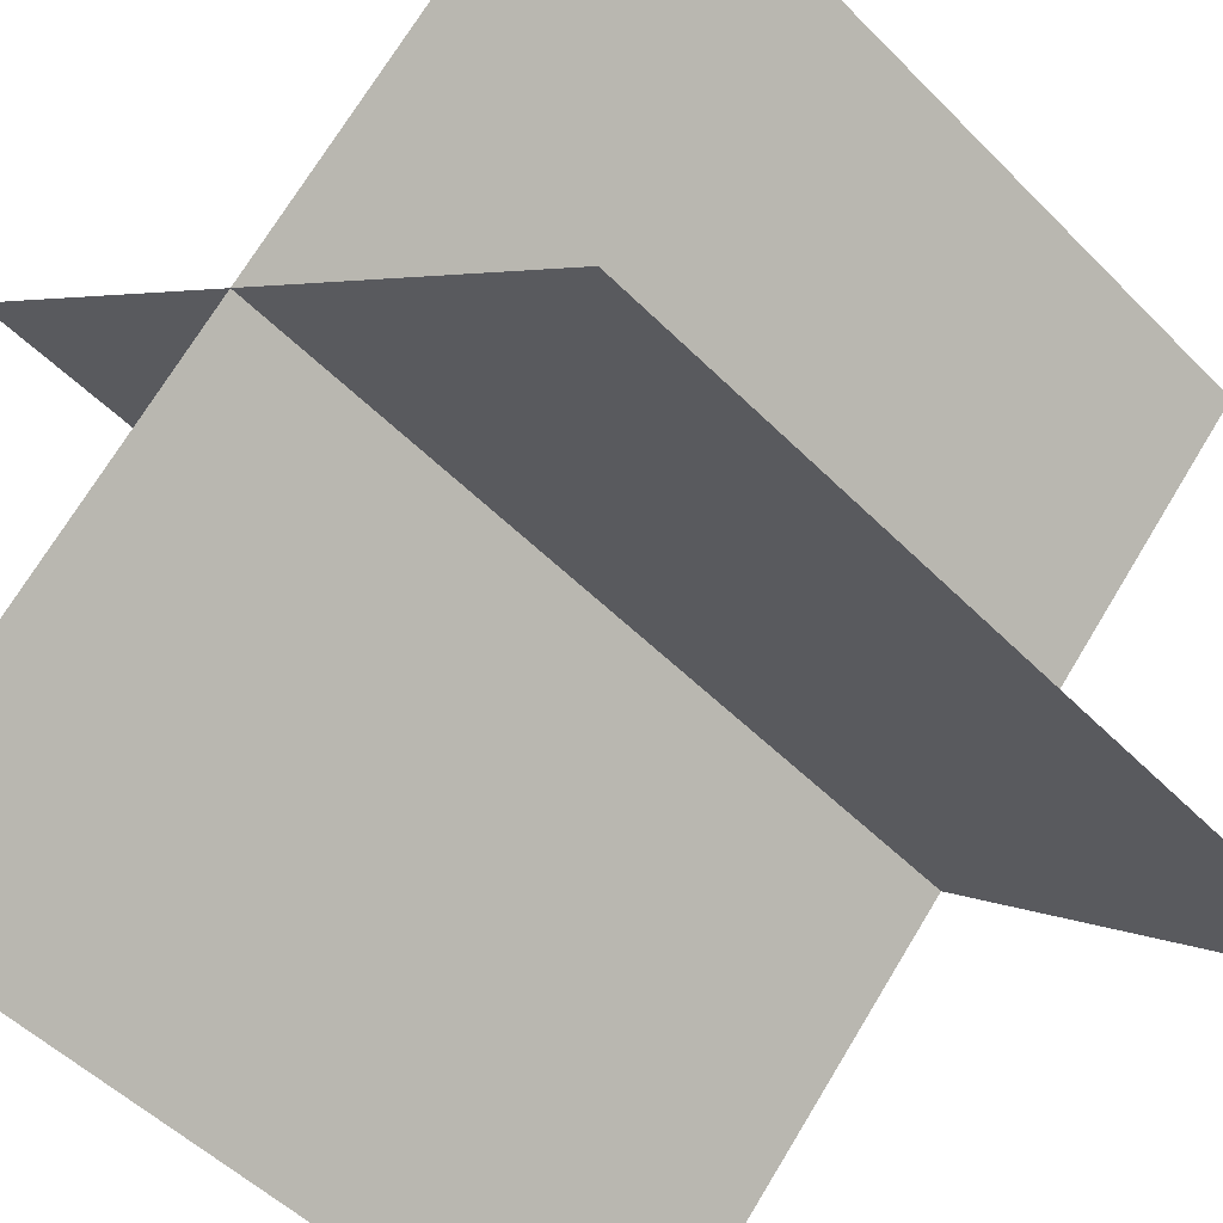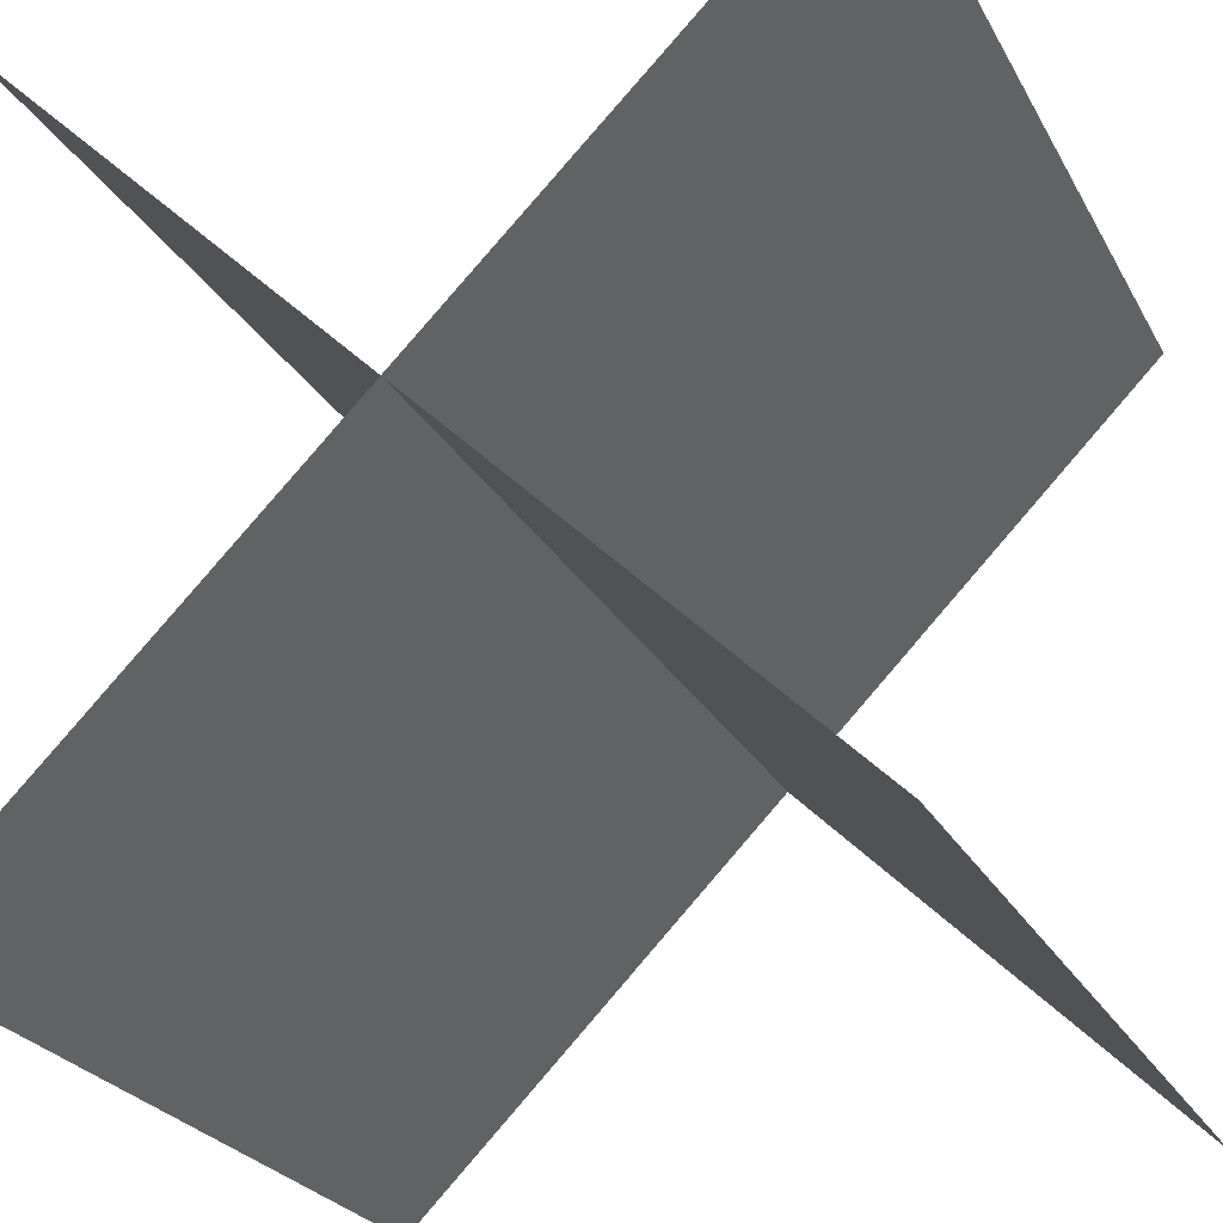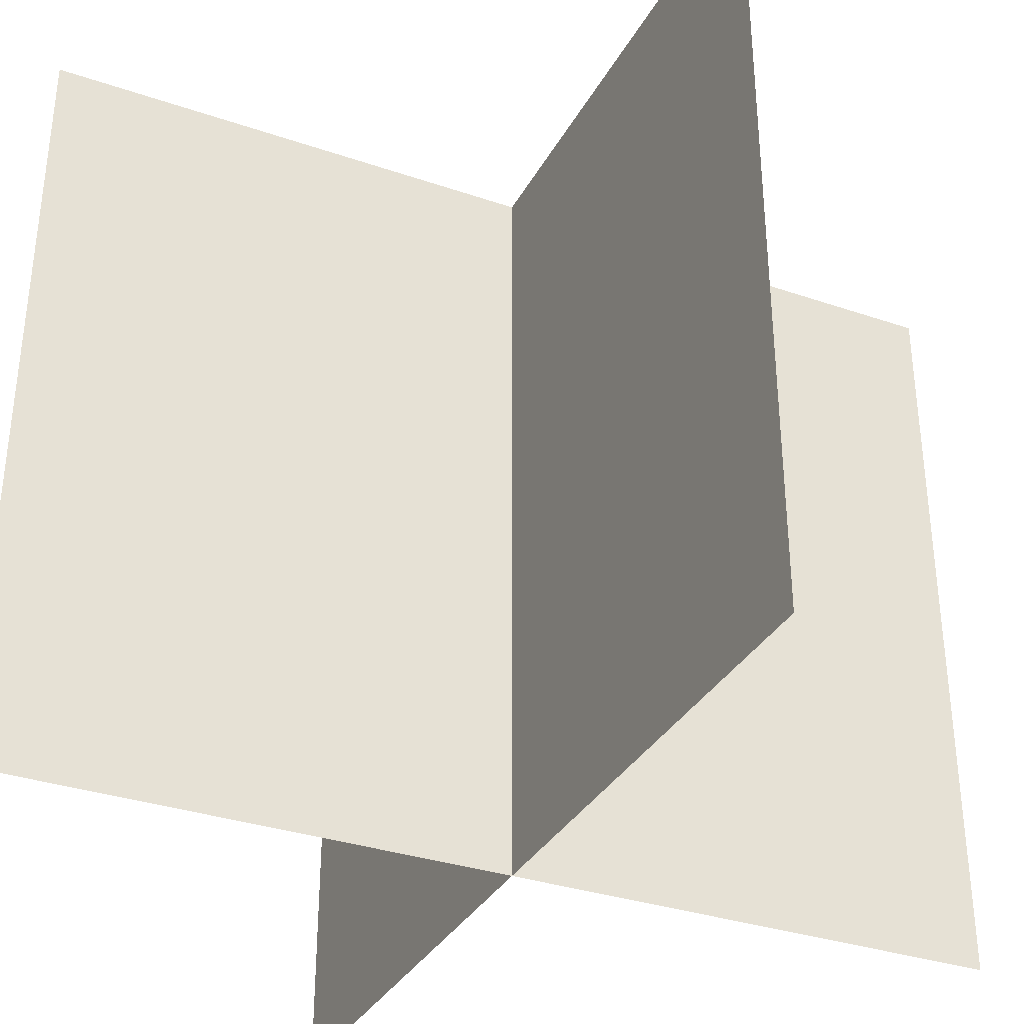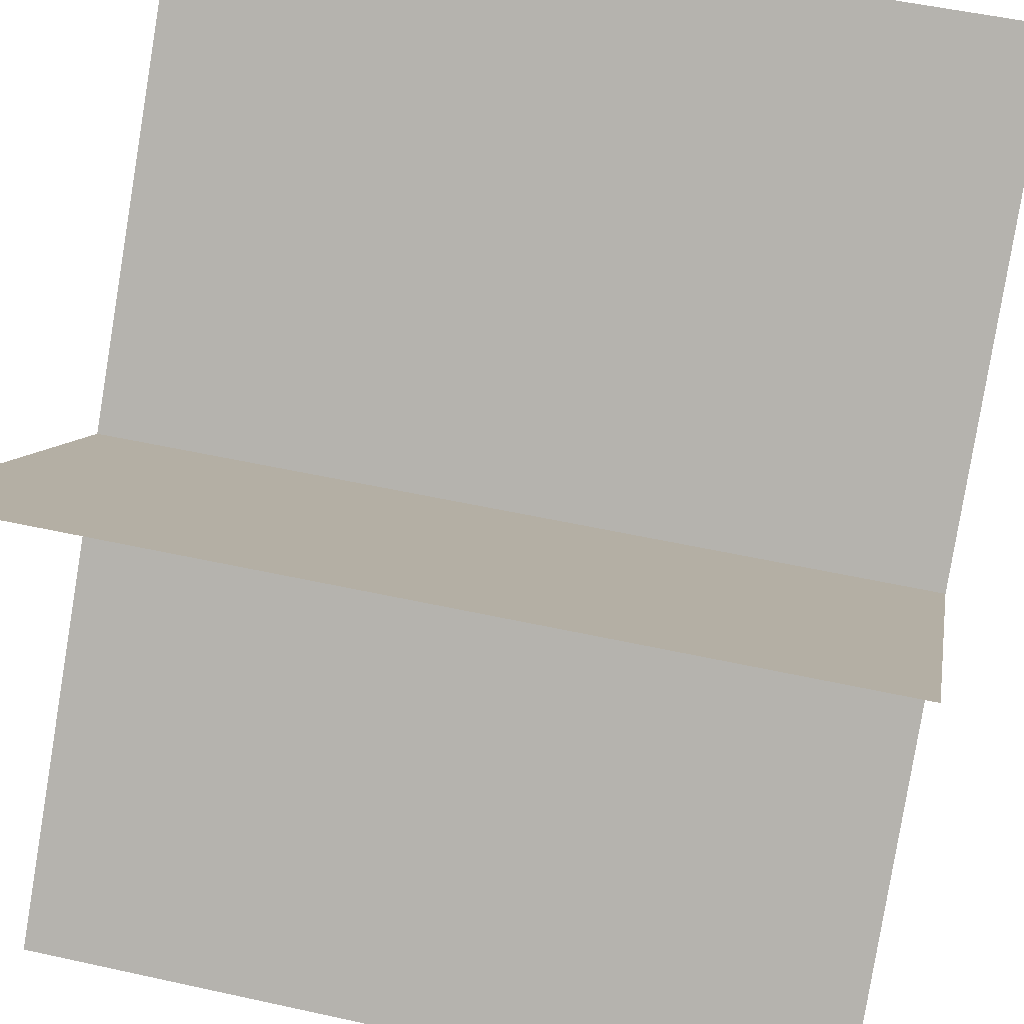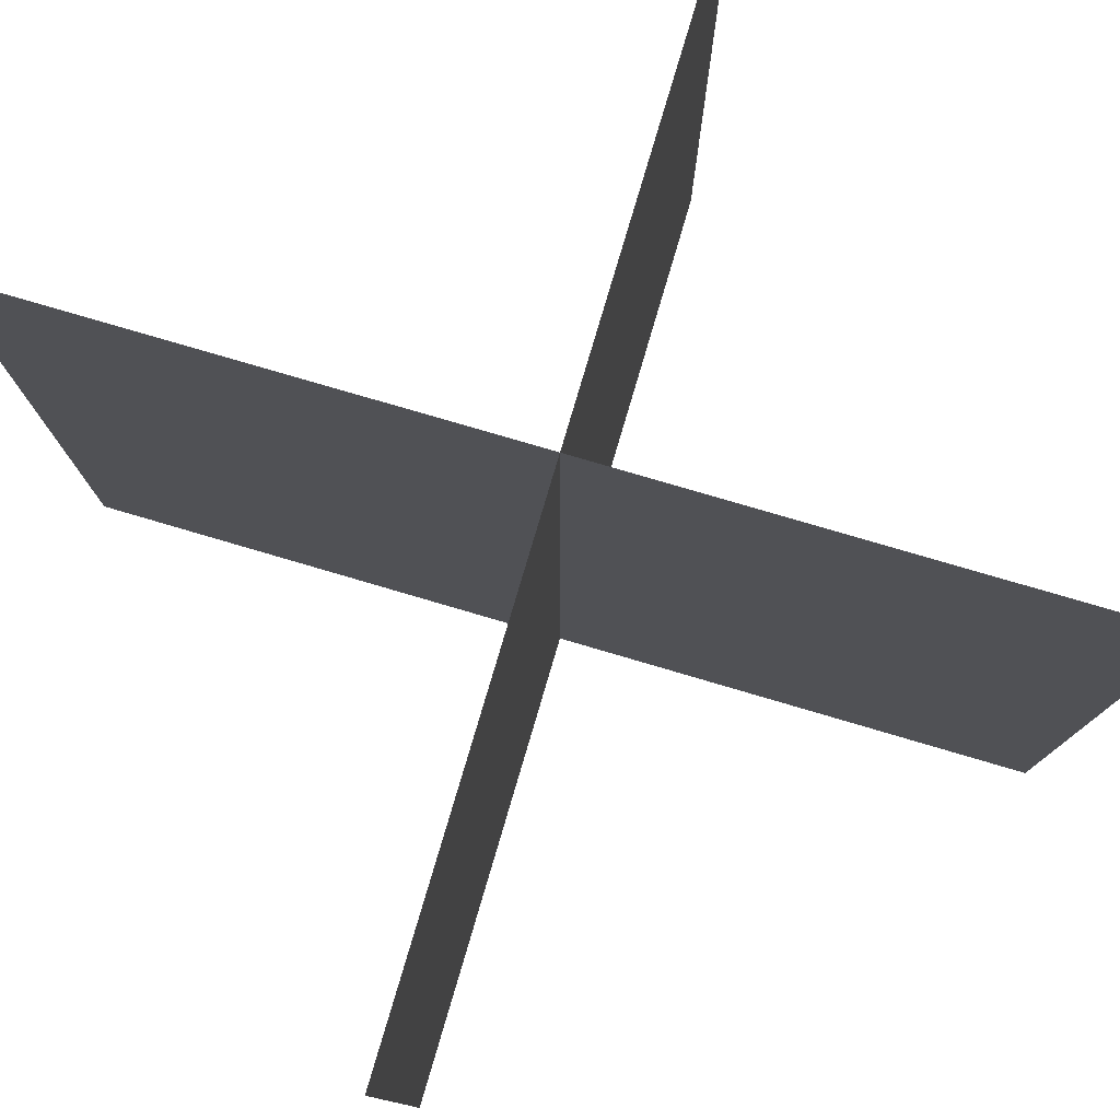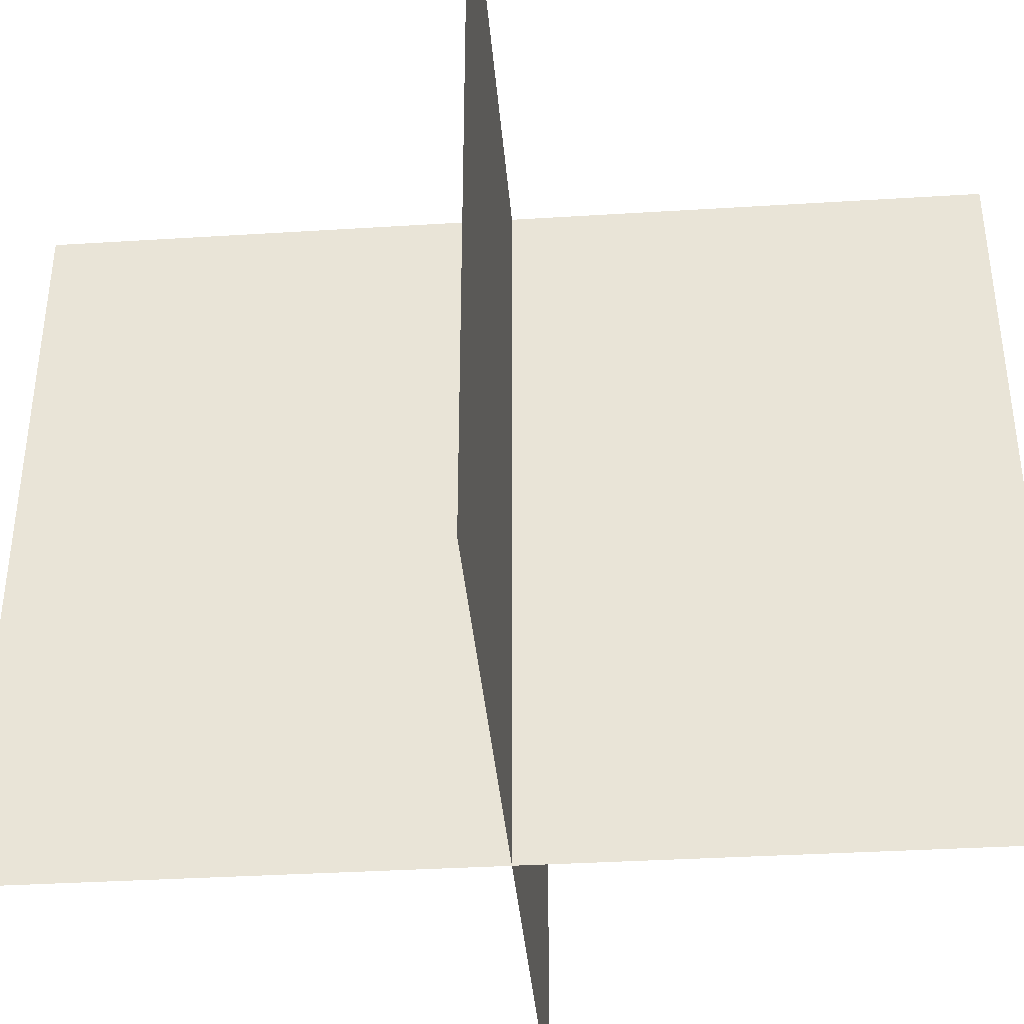
<metadata>
{"format":"obj","ext":"obj","renderer":"f3d","projection":"perspective","resolution":1024,"background":"white","views":[{"elev":-51.8,"azim":-137.2,"up":"+Z"},{"elev":-25.2,"azim":-157.4,"up":"+Z"},{"elev":-33.7,"azim":20.1,"up":"+Y"},{"elev":53.0,"azim":-76.7,"up":"+Z"},{"elev":78.0,"azim":-28.6,"up":"+Y"},{"elev":-36.6,"azim":-40.4,"up":"+Y"}]}
</metadata>
<code>
o cube
v 0.45 0.5 -0.45
v 0.45 0.5 -0.45
v 0.45 -0.5 -0.45
v 0.45 -0.5 -0.45
v -0.45 0.5 0.45
v -0.45 0.5 0.45
v -0.45 -0.5 0.45
v -0.45 -0.5 0.45
f 4 7 5 2
o cube
v 0.45 0.5 0.45
v -0.45 0.5 -0.45
v 0.45 -0.5 0.45
v -0.45 -0.5 -0.45
v -0.45 0.5 -0.45
v 0.45 0.5 0.45
v -0.45 -0.5 -0.45
v 0.45 -0.5 0.45
f 11 12 10 9

</code>
